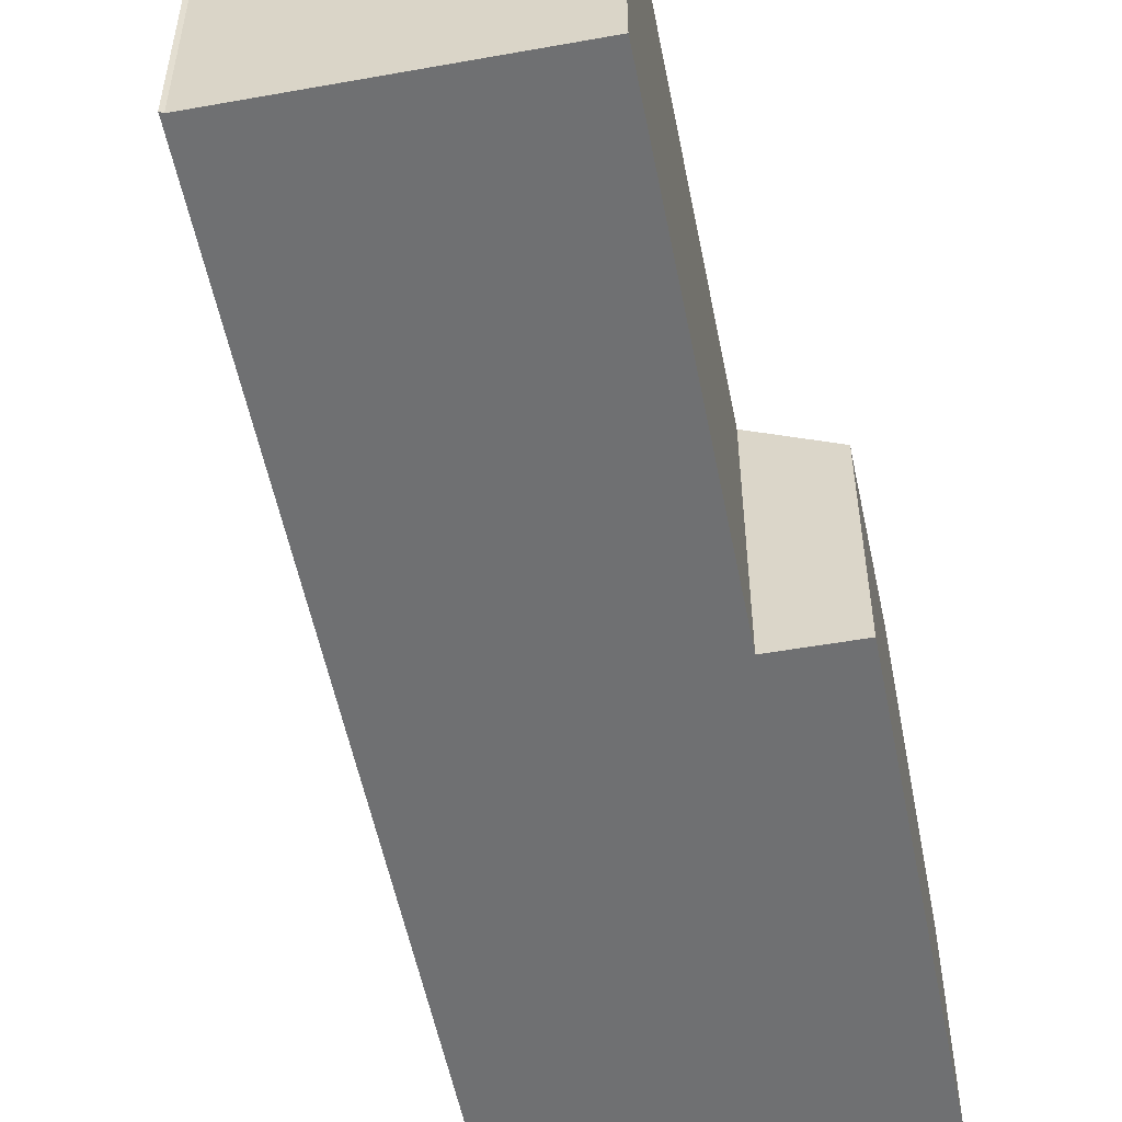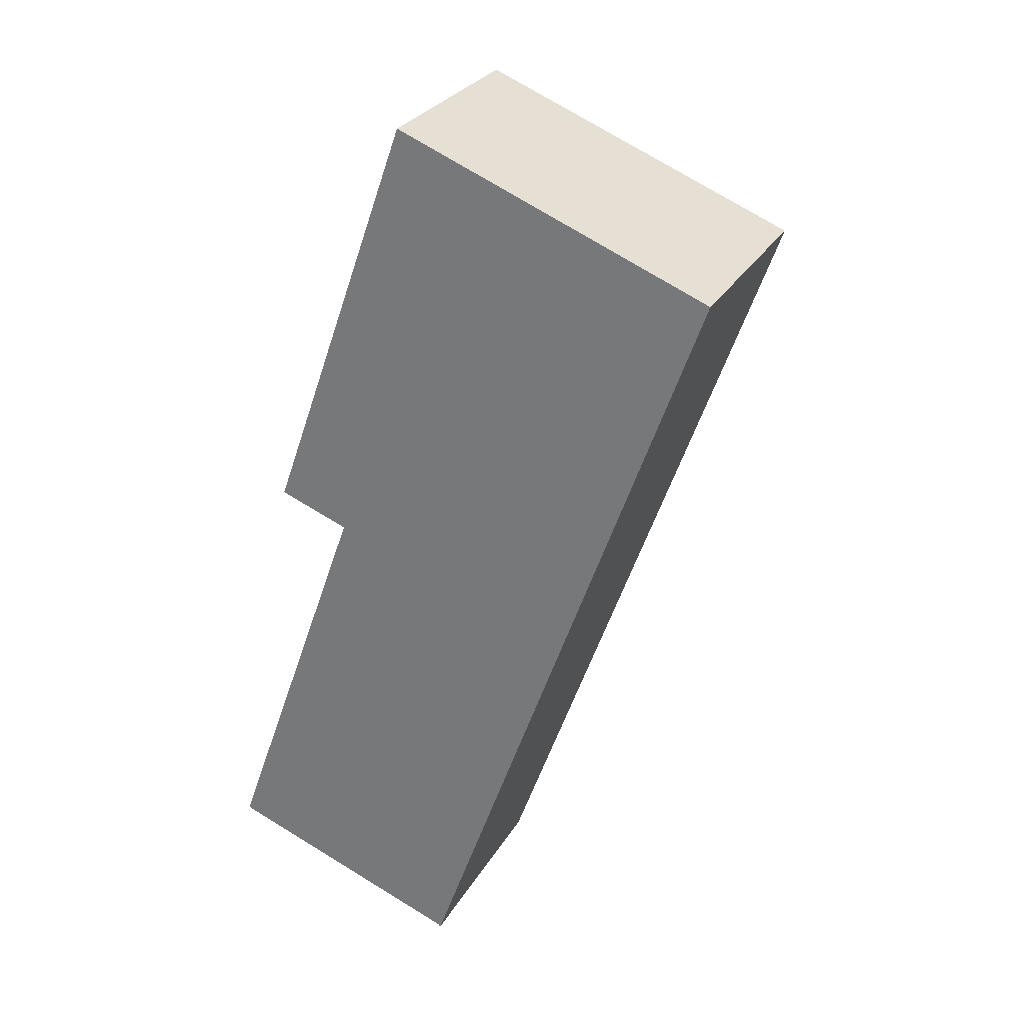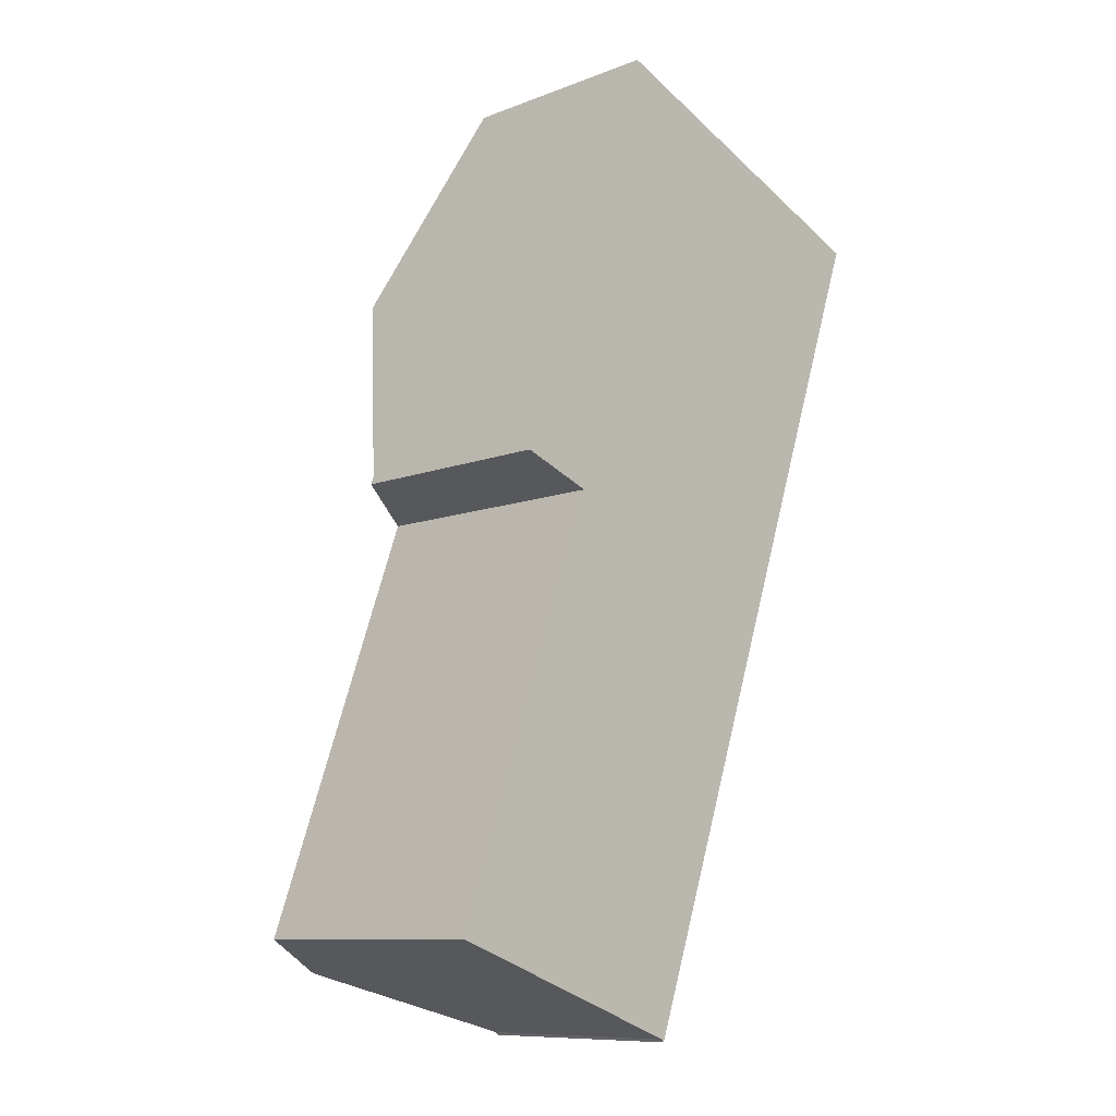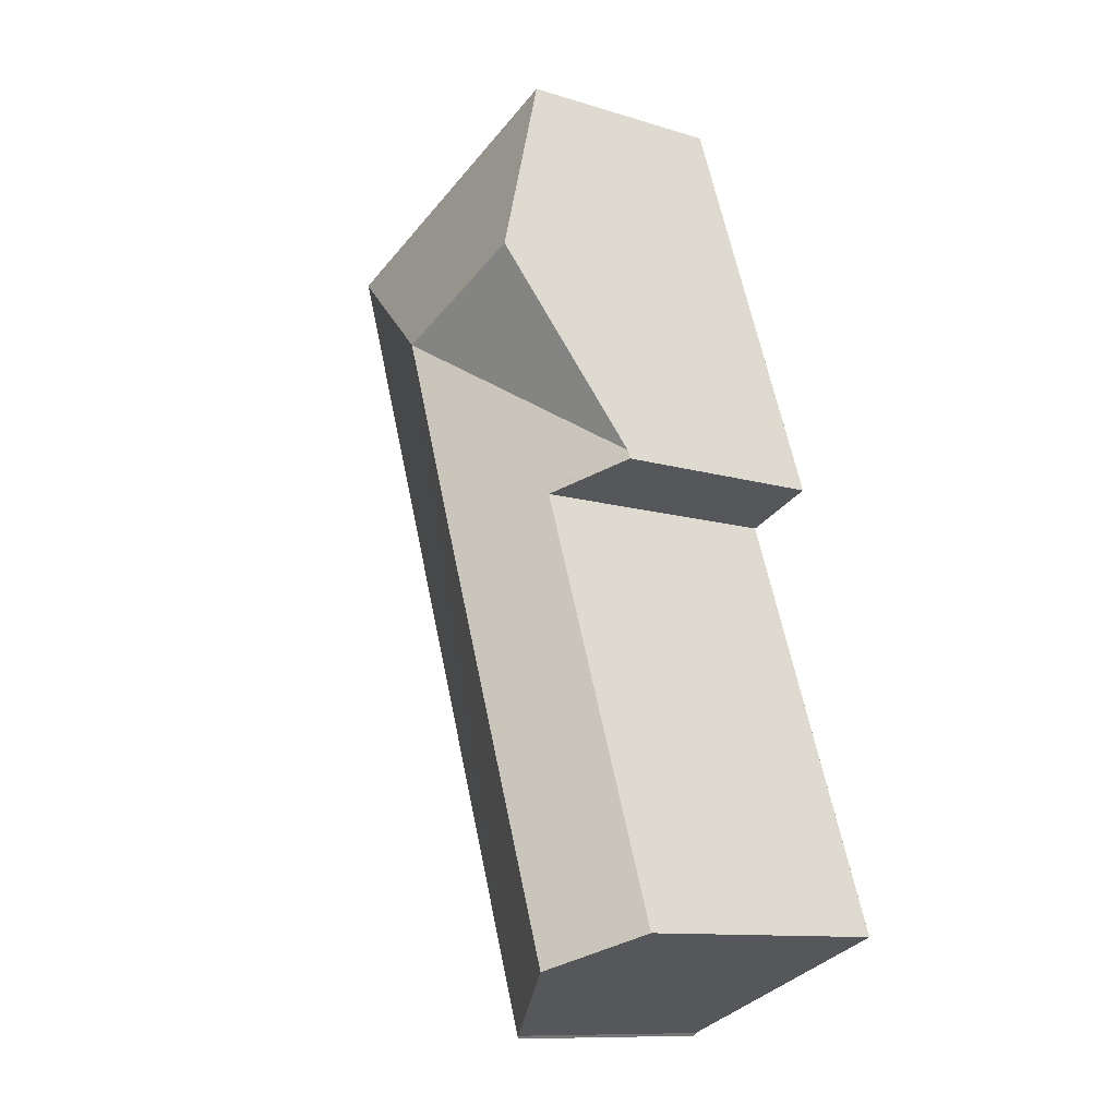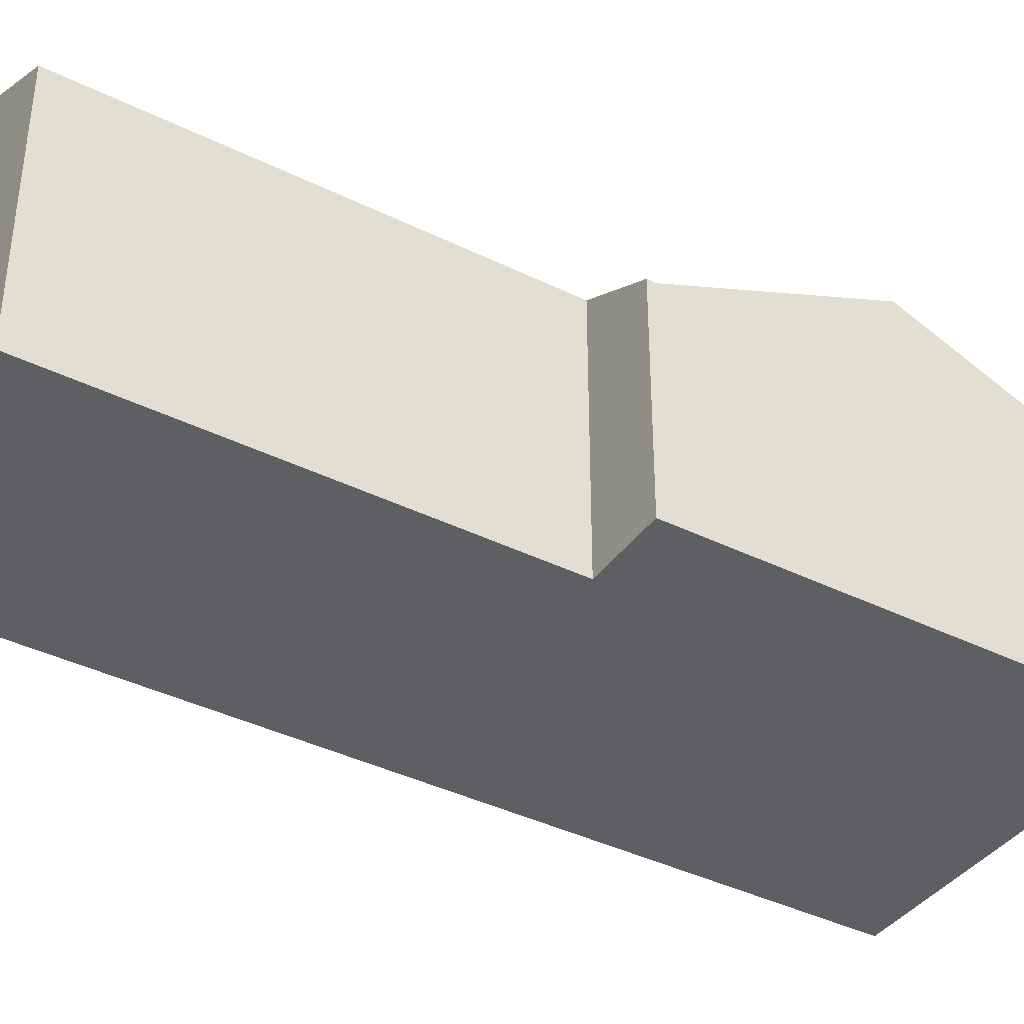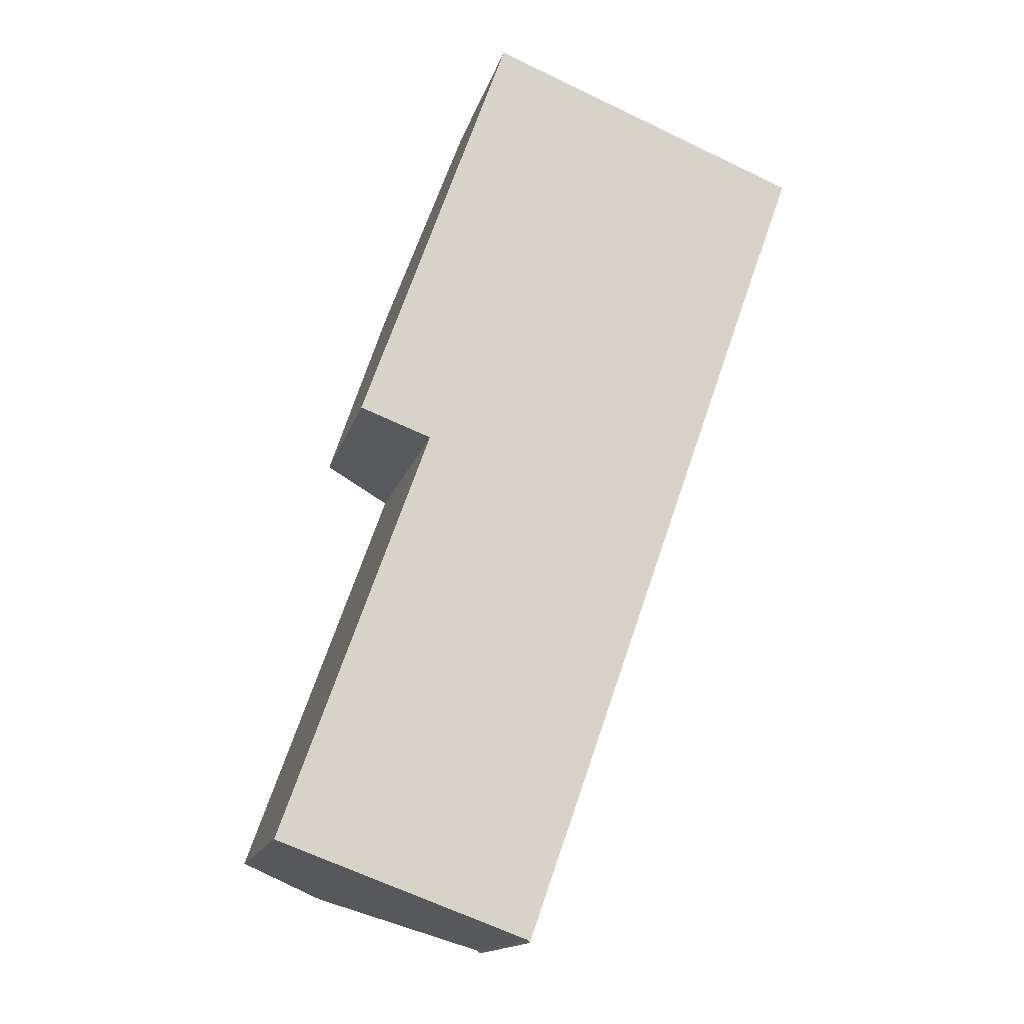
<metadata>
{"format":"obj","ext":"obj","renderer":"f3d","projection":"perspective","resolution":1024,"background":"white","views":[{"elev":-54.9,"azim":-149.2,"up":"+Y"},{"elev":28.3,"azim":24.7,"up":"+Z"},{"elev":-9.9,"azim":-45.5,"up":"+Z"},{"elev":-11.2,"azim":-127.0,"up":"+Z"},{"elev":-40.0,"azim":-101.7,"up":"+Y"},{"elev":-15.2,"azim":-13.6,"up":"+Z"}]}
</metadata>
<code>
v  16.03 6.538 21.59
v  6.845 6.512 25.29
v  16.05 6.512 21.65
v  9.185 9.22 17.42
v  4.467 9.22 19.29
v  6.629 6.512 25.38
v  7.364 6.547 -2.686
v  8.759 6.503 0.989
v  7.433 6.497 -2.769
v  11.71 6.516 9.363
v  6.926 6.799 -2.526
v  4.58 8.148 -1.67
v  2.667 9.259 -0.913
v  2.648 9.259 -0.966
v  6.986 9.26 11.23
v  2.228 6.523 12.98
v  2.272 6.523 13.1
v  4.342 7.741 12.19
v  0.045 7.736 0.125
v  0 7.736 4.737e-16
v  2.317 6.527 13.23
v  7.364 1.645e-16 -2.686
v  7.433 1.696e-16 -2.769
v  2.648 5.915e-17 -0.966
v  0 0 0
v  6.926 1.547e-16 -2.526
v  4.58 1.023e-16 -1.67
v  4.342 -7.464e-16 12.19
v  2.228 -7.946e-16 12.98
v  0.045 -7.654e-18 0.125
v  2.272 -8.021e-16 13.1
v  6.629 -1.554e-15 25.38
v  2.317 -8.1e-16 13.23
v  4.467 -1.181e-15 19.29
v  16.05 -1.325e-15 21.65
v  6.845 -1.549e-15 25.29
v  16.03 -1.322e-15 21.59
v  11.71 -5.733e-16 9.363
v  8.759 -6.056e-17 0.989
g defaultobject
f 1 2 3
f 2 1 4
f 2 4 5
f 2 5 6
f 7 8 9
f 8 7 10
f 10 7 11
f 10 11 1
f 1 11 4
f 4 11 12
f 4 12 13
f 13 12 14
f 4 13 15
f 15 16 17
f 16 15 18
f 18 15 19
f 19 15 13
f 19 13 20
f 20 13 14
f 15 17 21
f 4 21 5
f 4 15 21
f 9 22 7
f 22 9 23
f 12 20 14
f 20 12 11
f 20 11 7
f 20 7 22
f 20 22 24
f 20 24 25
f 24 22 26
f 24 26 27
f 28 16 18
f 16 28 29
f 25 19 20
f 19 25 18
f 18 25 28
f 28 25 30
f 29 17 16
f 17 29 21
f 21 29 6
f 6 29 31
f 6 31 32
f 32 31 33
f 32 33 34
f 6 5 21
f 32 2 6
f 2 32 3
f 3 32 35
f 35 32 36
f 35 1 3
f 1 35 10
f 10 35 37
f 10 37 38
f 10 38 8
f 8 38 39
f 8 39 9
f 9 39 23
f 34 36 32
f 36 34 35
f 35 34 37
f 37 34 38
f 38 34 33
f 38 33 31
f 38 31 28
f 28 31 29
f 38 28 30
f 38 30 39
f 39 30 22
f 39 22 23
f 22 30 26
f 26 30 27
f 27 30 25
f 27 25 24

</code>
